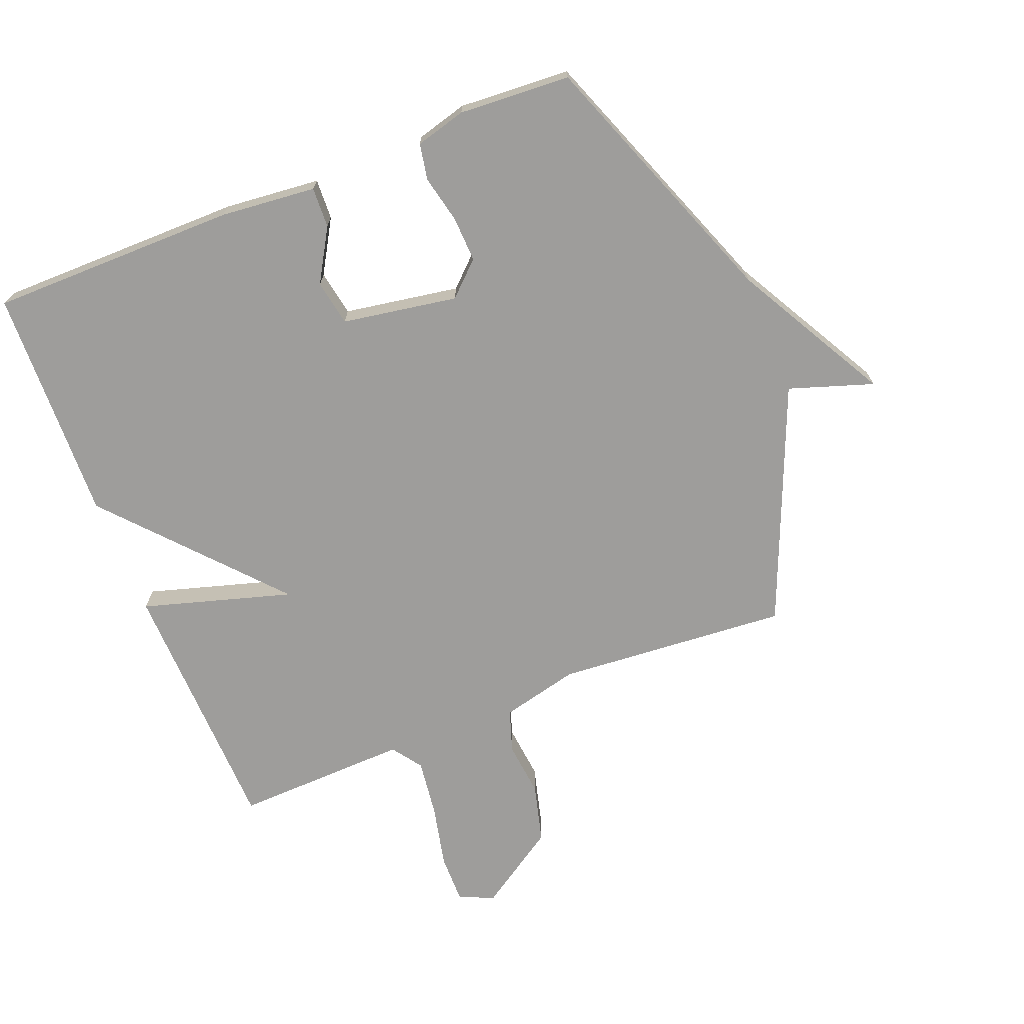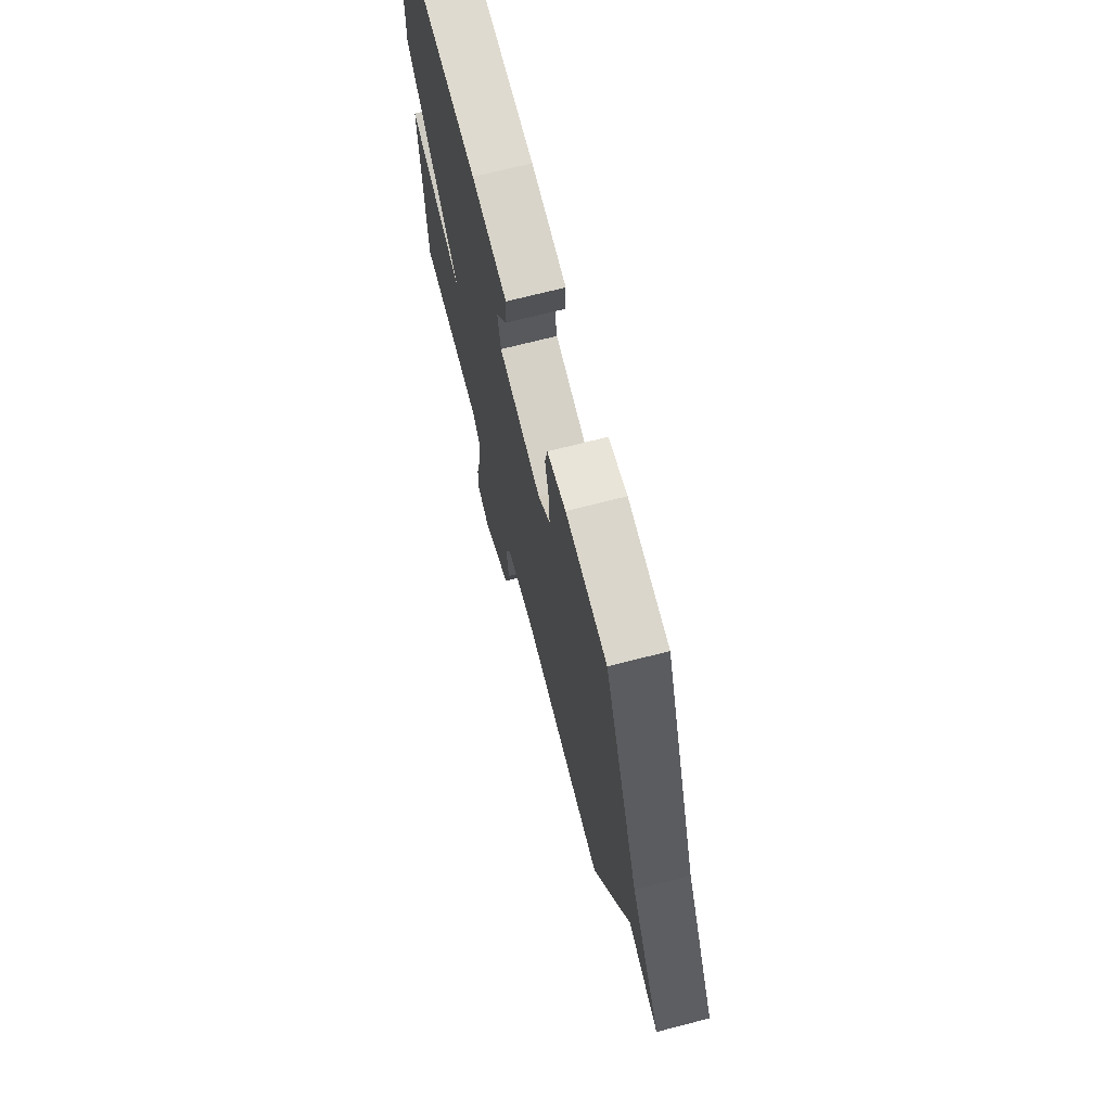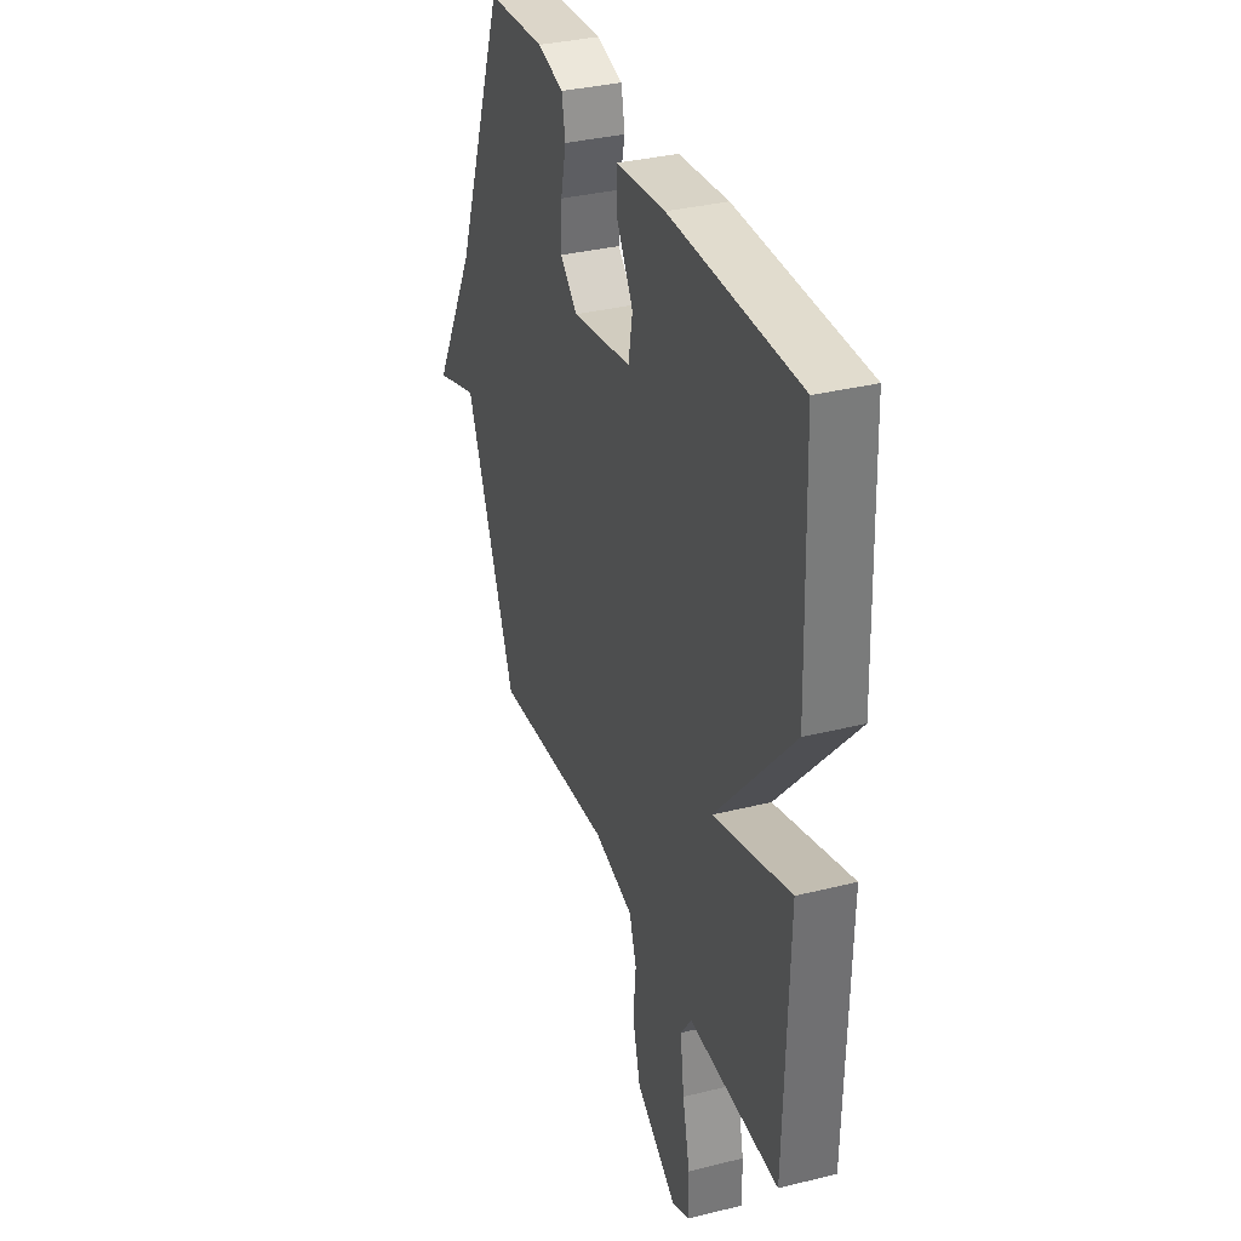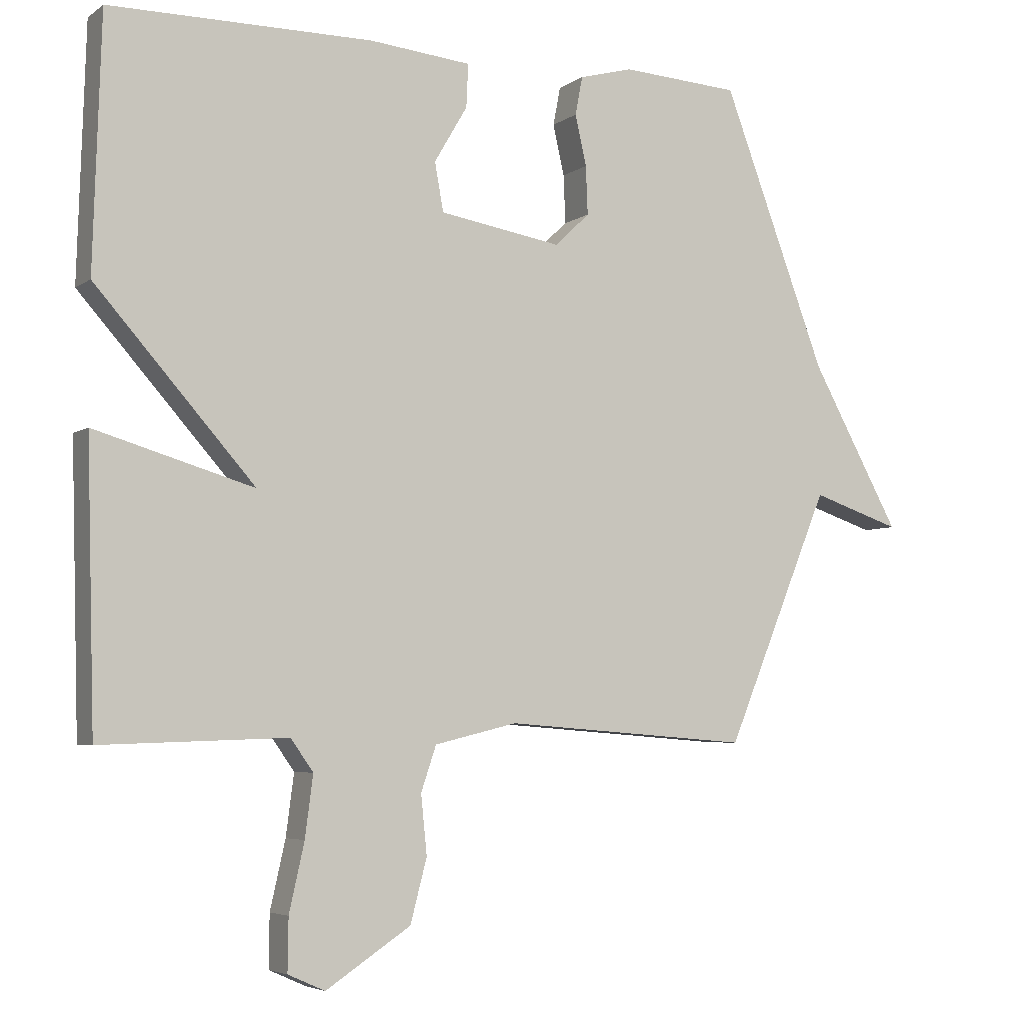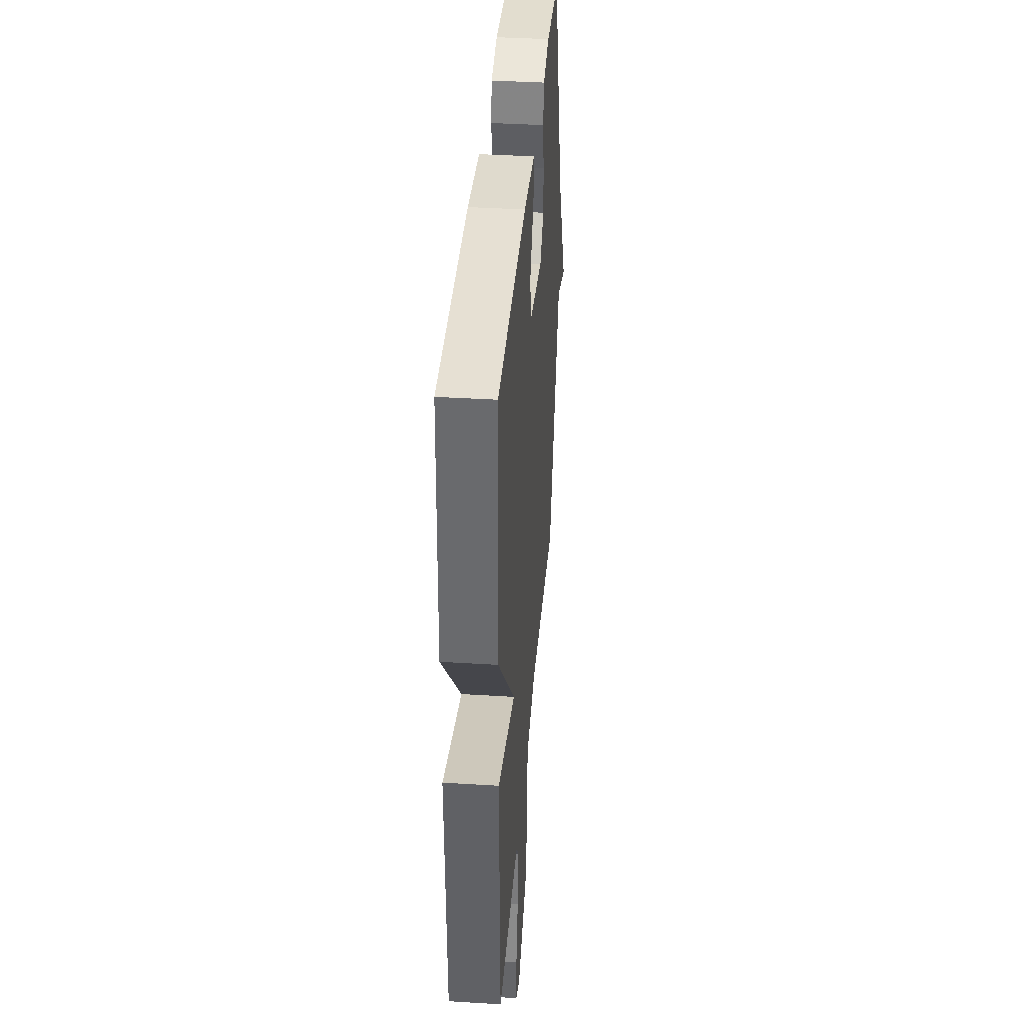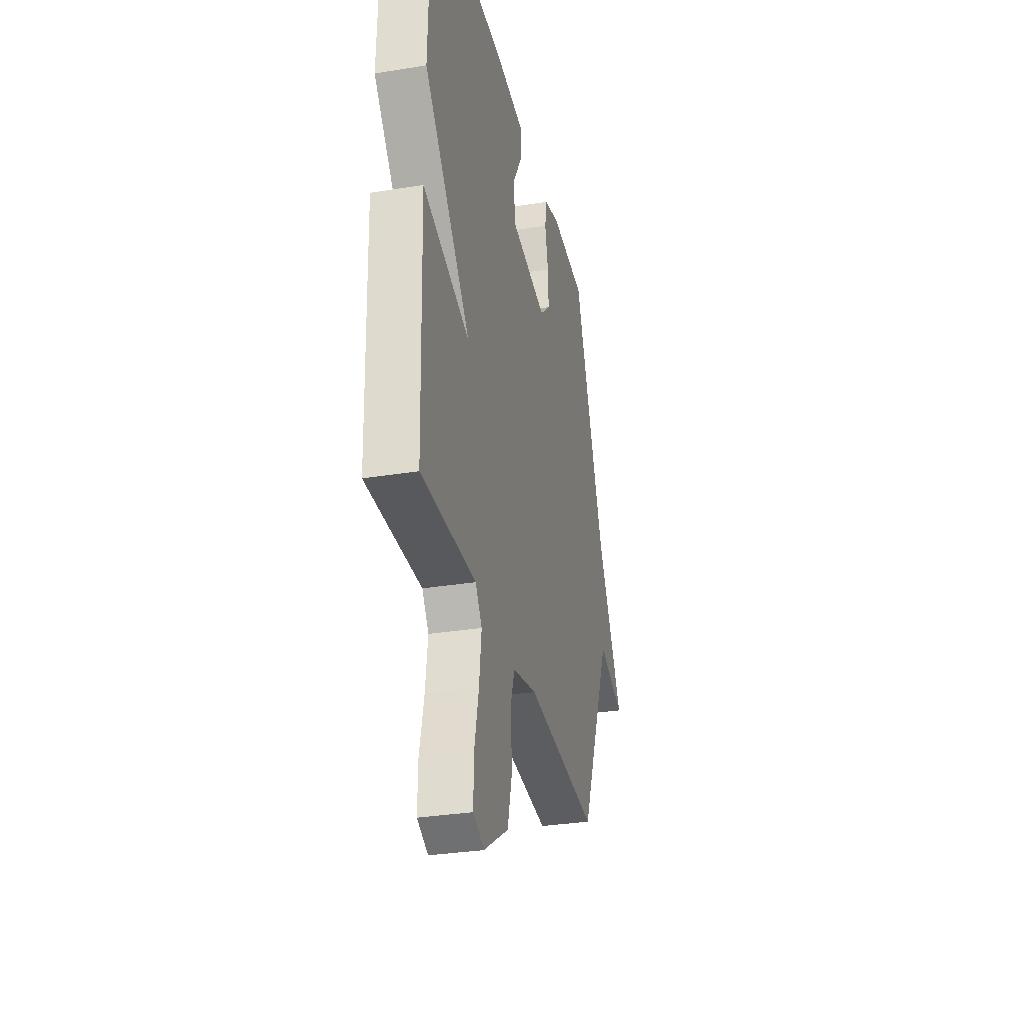
<metadata>
{"format":"obj","ext":"obj","renderer":"f3d","projection":"perspective","resolution":1024,"background":"white","views":[{"elev":-70.4,"azim":21.7,"up":"+Y"},{"elev":70.8,"azim":75.6,"up":"+Z"},{"elev":33.9,"azim":-108.8,"up":"+Z"},{"elev":-4.9,"azim":-27.1,"up":"+Z"},{"elev":38.3,"azim":-85.5,"up":"+Z"},{"elev":-31.9,"azim":-77.1,"up":"+Z"}]}
</metadata>
<code>
v 0.5 0.07 0.5
v 0.658 0.07 0.081
v 0.793 0.07 -0.164
v 0.658 0.07 -0.119
v 0.5 0.07 -0.5
v 0.127 0.07 -0.471
v 0.002 0.07 -0.501
v -0.021 0.07 -0.569
v -0.012 0.07 -0.658
v -0.037 0.07 -0.753
v -0.165 0.07 -0.837
v -0.221 0.07 -0.812
v -0.22 0.07 -0.733
v -0.197 0.07 -0.631
v -0.185 0.07 -0.539
v -0.219 0.07 -0.491
v -0.5 0.07 -0.5
v -0.512 0.07 -0.078
v -0.272 0.07 -0.149
v -0.512 0.07 0.122
v -0.5 0.07 0.5
v -0.103 0.07 0.501
v 0.051 0.07 0.486
v 0.048 0.07 0.421
v -0.002 0.07 0.336
v 0.011 0.07 0.263
v 0.196 0.07 0.232
v 0.249 0.07 0.282
v 0.246 0.07 0.355
v 0.229 0.07 0.431
v 0.24 0.07 0.489
v 0.321 0.07 0.511
v 0.5 0 0.5
v 0.658 0 0.081
v 0.793 0 -0.164
v 0.658 0 -0.119
v 0.5 0 -0.5
v 0.127 0 -0.471
v 0.002 0 -0.501
v -0.021 0 -0.569
v -0.012 0 -0.658
v -0.037 0 -0.753
v -0.165 0 -0.837
v -0.221 0 -0.812
v -0.22 0 -0.733
v -0.197 0 -0.631
v -0.185 0 -0.539
v -0.219 0 -0.491
v -0.5 0 -0.5
v -0.512 0 -0.078
v -0.272 0 -0.149
v -0.512 0 0.122
v -0.5 0 0.5
v -0.103 0 0.501
v 0.051 0 0.486
v 0.048 0 0.421
v -0.002 0 0.336
v 0.011 0 0.263
v 0.196 0 0.232
v 0.249 0 0.282
v 0.246 0 0.355
v 0.229 0 0.431
v 0.24 0 0.489
v 0.321 0 0.511
f 32 1 2
f 31 32 2
f 30 31 2
f 29 30 2
f 2 3 4
f 29 2 4
f 28 29 4
f 4 5 6
f 28 4 6
f 27 28 6
f 26 27 6 7
f 25 26 7 8
f 23 24 25
f 22 23 25
f 21 22 25
f 20 21 25
f 19 20 25
f 19 25 8
f 16 17 18 19
f 19 8 9
f 16 19 9
f 15 16 9
f 9 10 11
f 15 9 11
f 14 15 11
f 11 12 13 14
f 34 33 64
f 34 64 63
f 34 63 62
f 34 62 61
f 36 35 34
f 36 34 61
f 36 61 60
f 38 37 36
f 38 36 60
f 38 60 59
f 39 38 59 58
f 40 39 58 57
f 57 56 55
f 57 55 54
f 57 54 53
f 57 53 52
f 57 52 51
f 40 57 51
f 51 50 49 48
f 41 40 51
f 41 51 48
f 41 48 47
f 43 42 41
f 43 41 47
f 43 47 46
f 46 45 44 43
f 1 33 34 2
f 2 34 35 3
f 3 35 36 4
f 4 36 37 5
f 5 37 38 6
f 6 38 39 7
f 7 39 40 8
f 8 40 41 9
f 9 41 42 10
f 10 42 43 11
f 11 43 44 12
f 12 44 45 13
f 13 45 46 14
f 14 46 47 15
f 15 47 48 16
f 16 48 49 17
f 17 49 50 18
f 18 50 51 19
f 19 51 52 20
f 20 52 53 21
f 21 53 54 22
f 22 54 55 23
f 23 55 56 24
f 24 56 57 25
f 25 57 58 26
f 26 58 59 27
f 27 59 60 28
f 28 60 61 29
f 29 61 62 30
f 30 62 63 31
f 31 63 64 32
f 32 64 33 1

</code>
